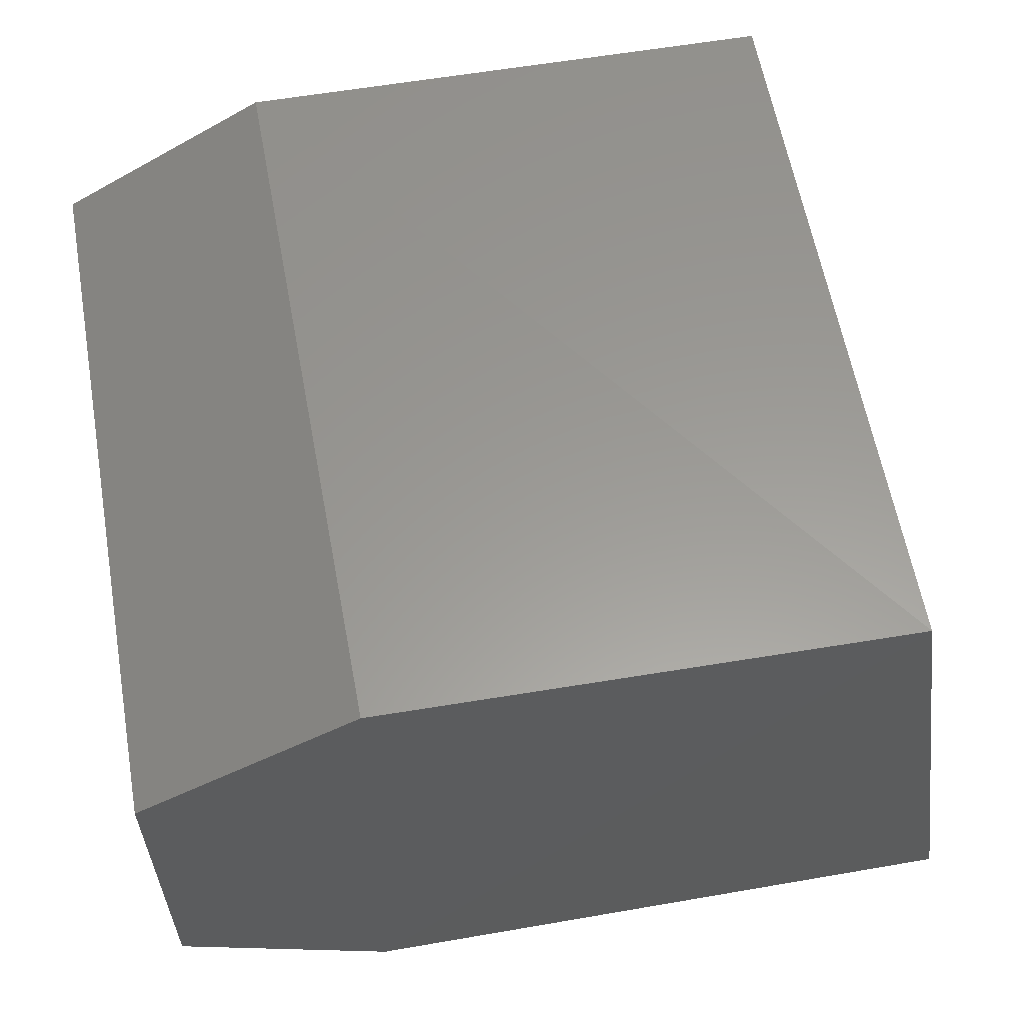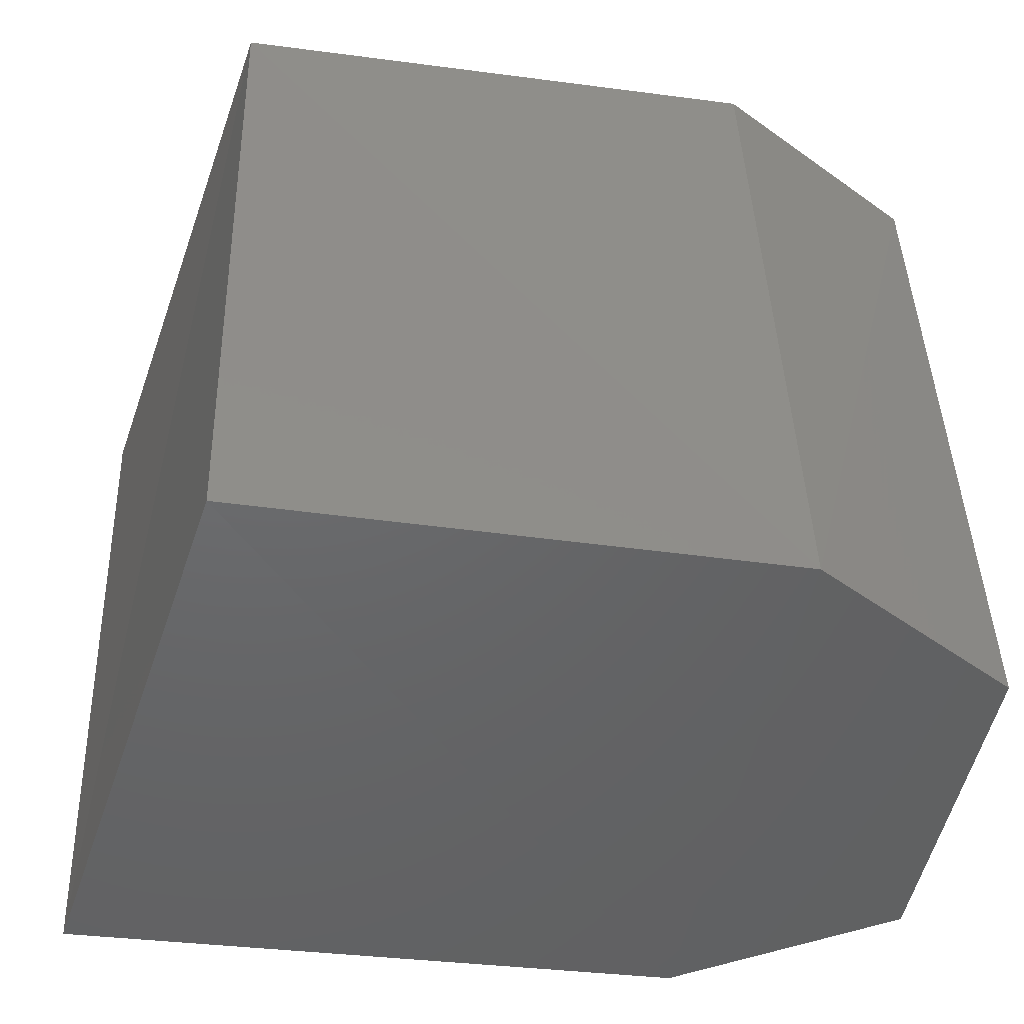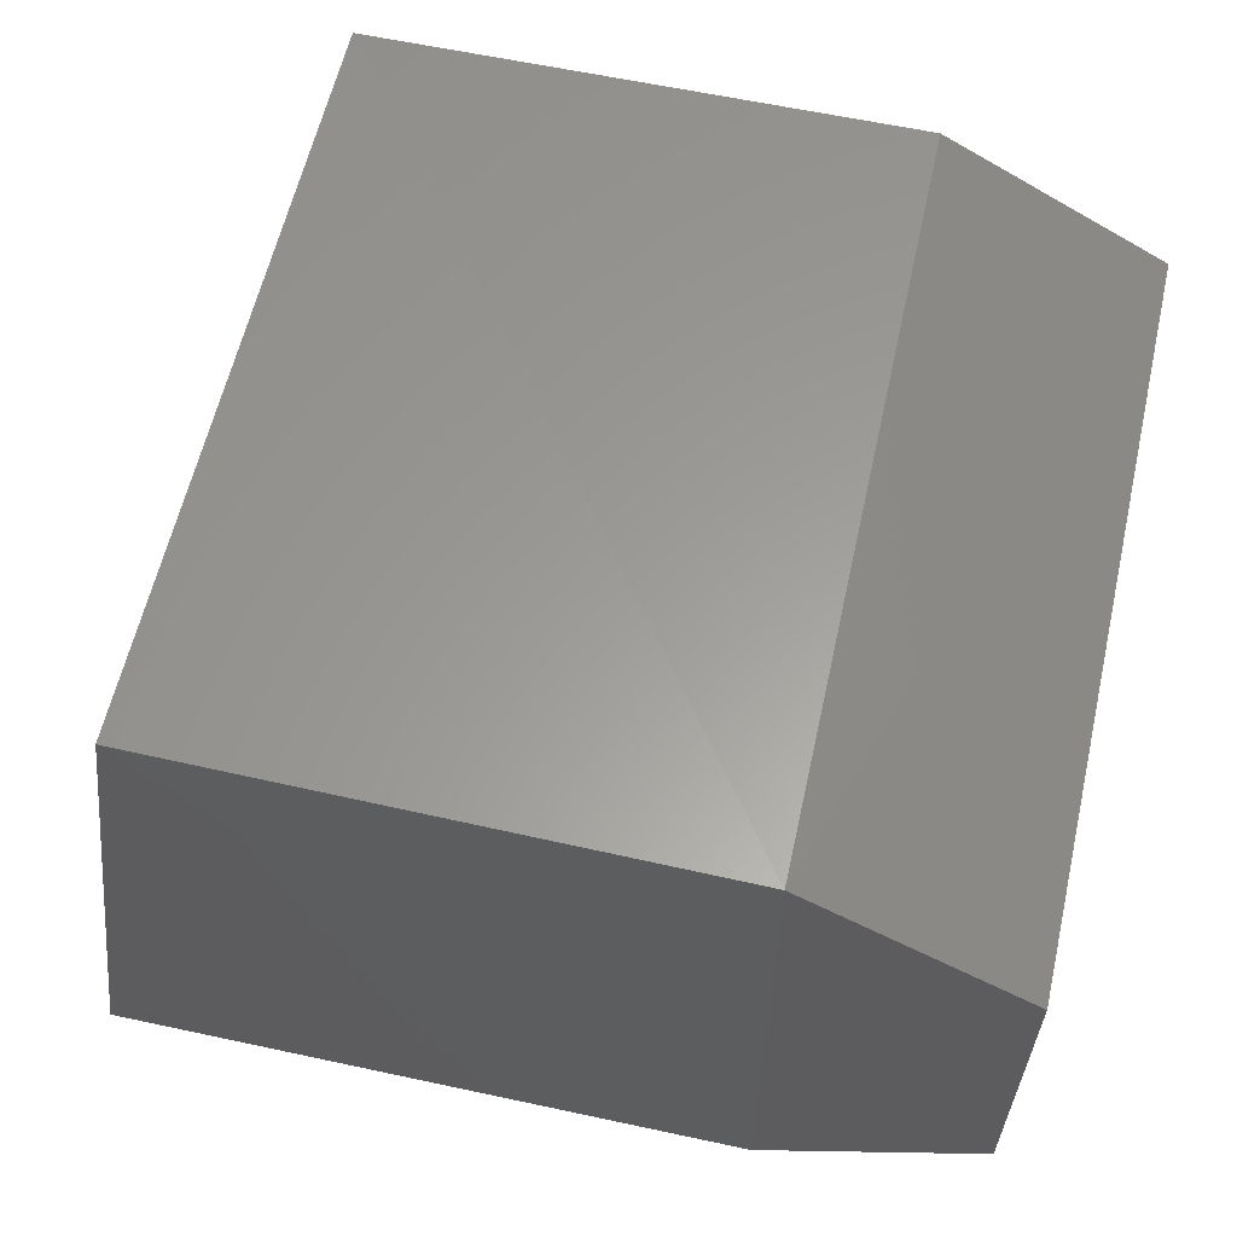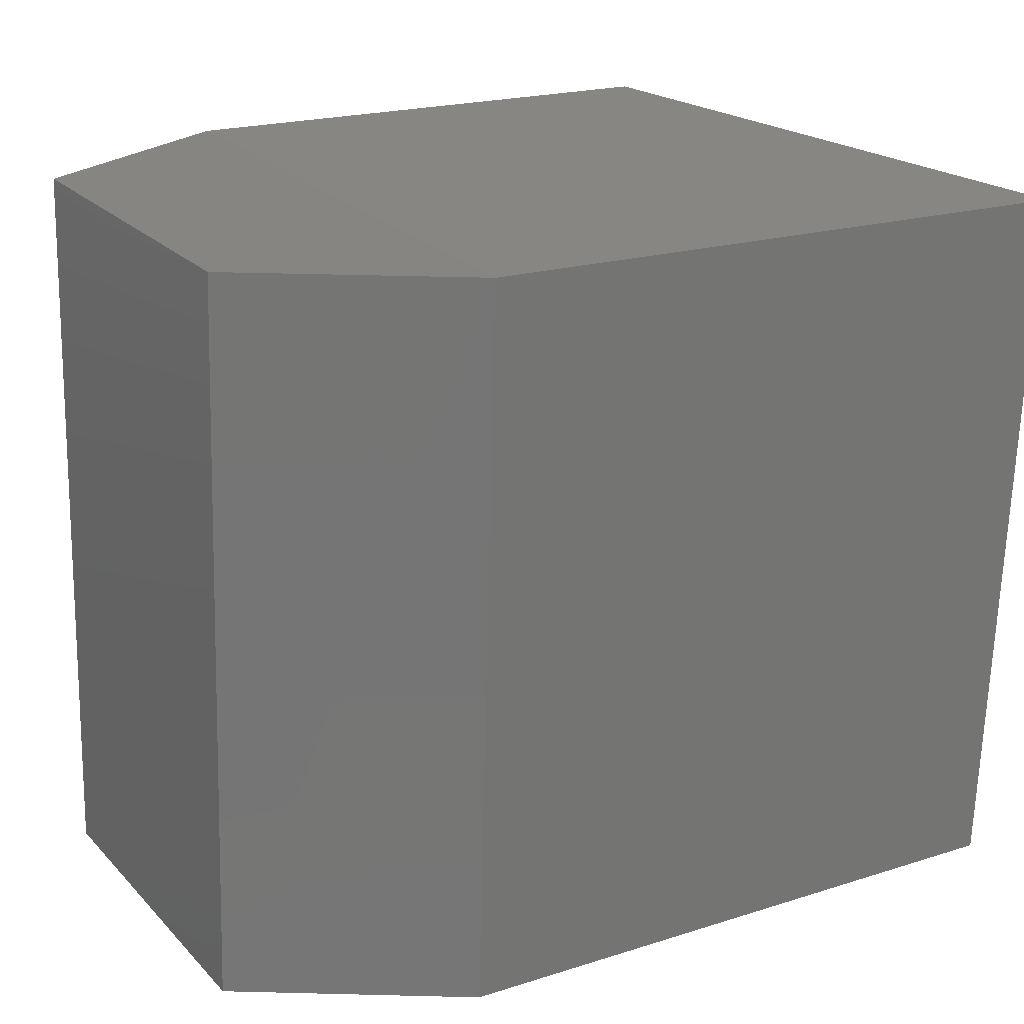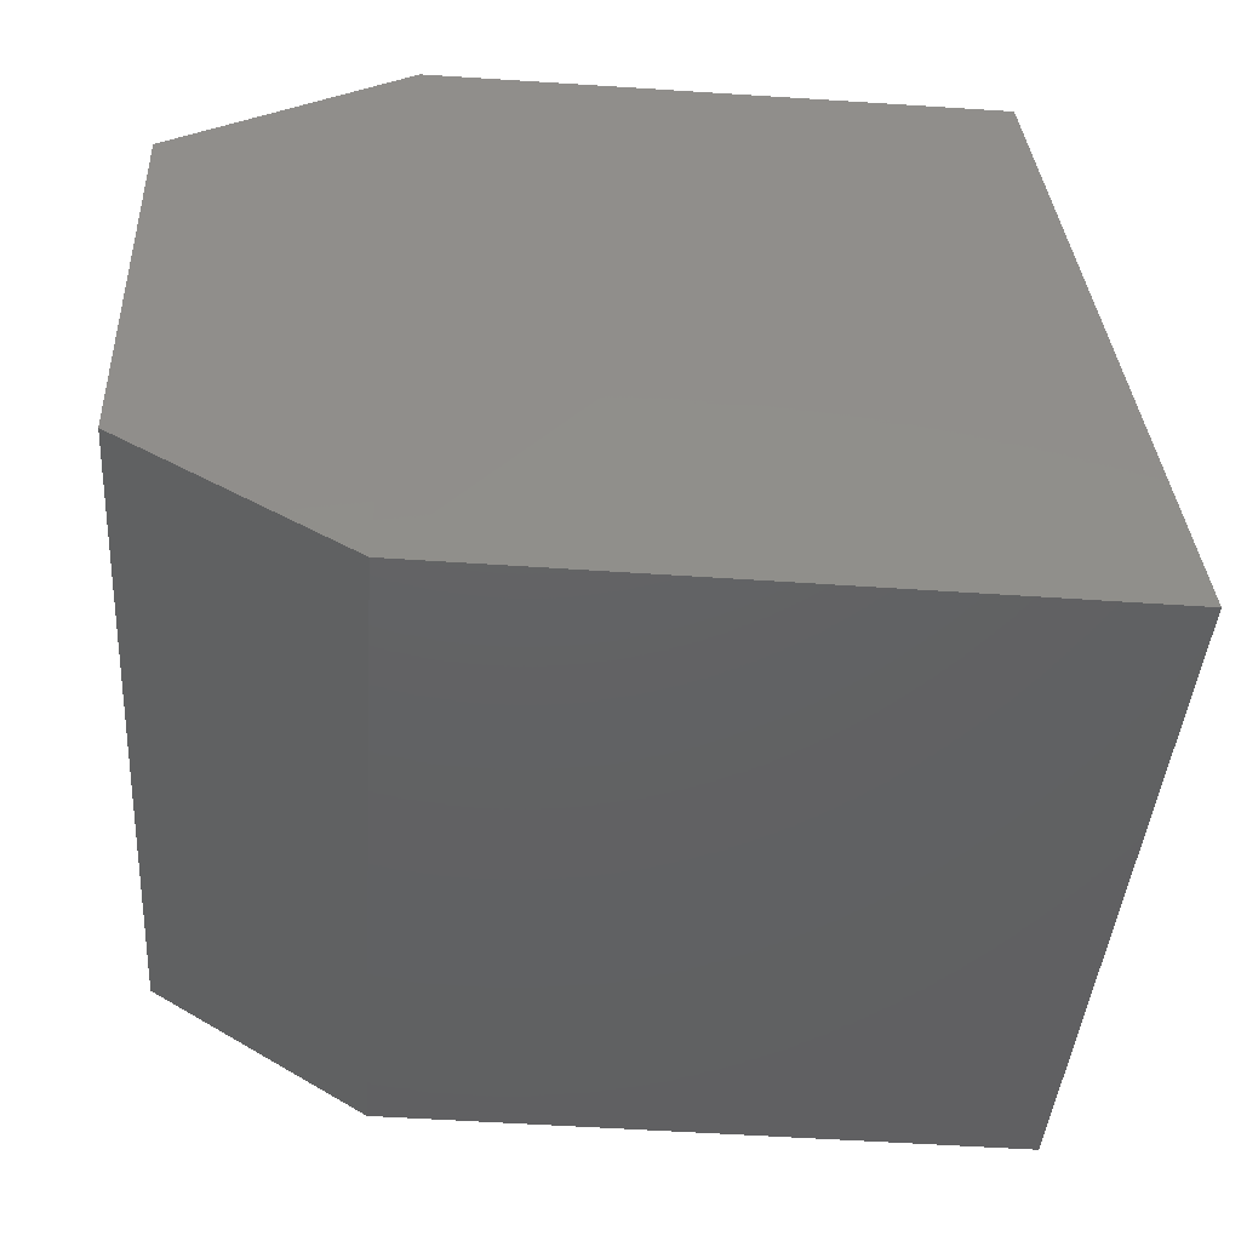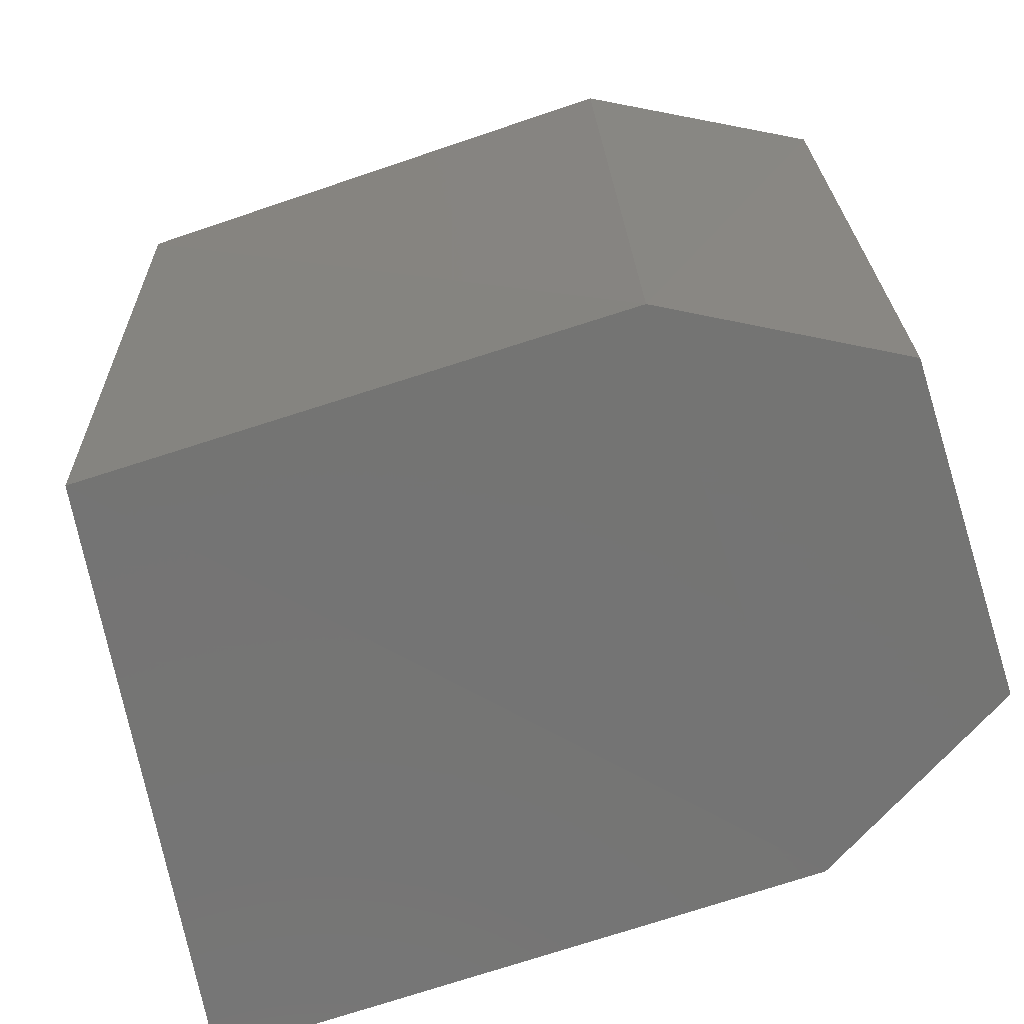
<metadata>
{"format":"stl","ext":"stl","renderer":"f3d","projection":"perspective","resolution":1024,"background":"white","views":[{"elev":59.4,"azim":-8.5,"up":"+Y"},{"elev":-47.2,"azim":169.9,"up":"+Z"},{"elev":60.9,"azim":-165.5,"up":"+Y"},{"elev":23.0,"azim":-31.4,"up":"+Z"},{"elev":-43.8,"azim":-2.3,"up":"+Y"},{"elev":-65.6,"azim":-162.1,"up":"+Z"}]}
</metadata>
<code>
# stl→obj: 12 verts, 20 faces
v 572.7 144 124.4
v 572.6 144 123.9
v 572.8 143.9 124.4
v 572.8 143.9 123.9
v 573.3 143.9 124.4
v 573.3 143.9 123.9
v 572.7 144.2 124.4
v 572.8 144.3 124.4
v 573.2 144.3 124.4
v 572.6 144.2 123.9
v 572.8 144.3 123.9
v 573.2 144.3 123.9
f 1 2 3
f 2 3 4
f 3 4 5
f 4 5 6
f 7 1 8
f 1 8 3
f 8 3 9
f 3 9 5
f 10 7 11
f 7 11 8
f 11 8 9
f 6 12 4
f 12 4 11
f 4 11 10
f 10 7 2
f 7 2 1
f 12 6 9
f 6 9 5
f 9 11 12
f 10 4 2

</code>
